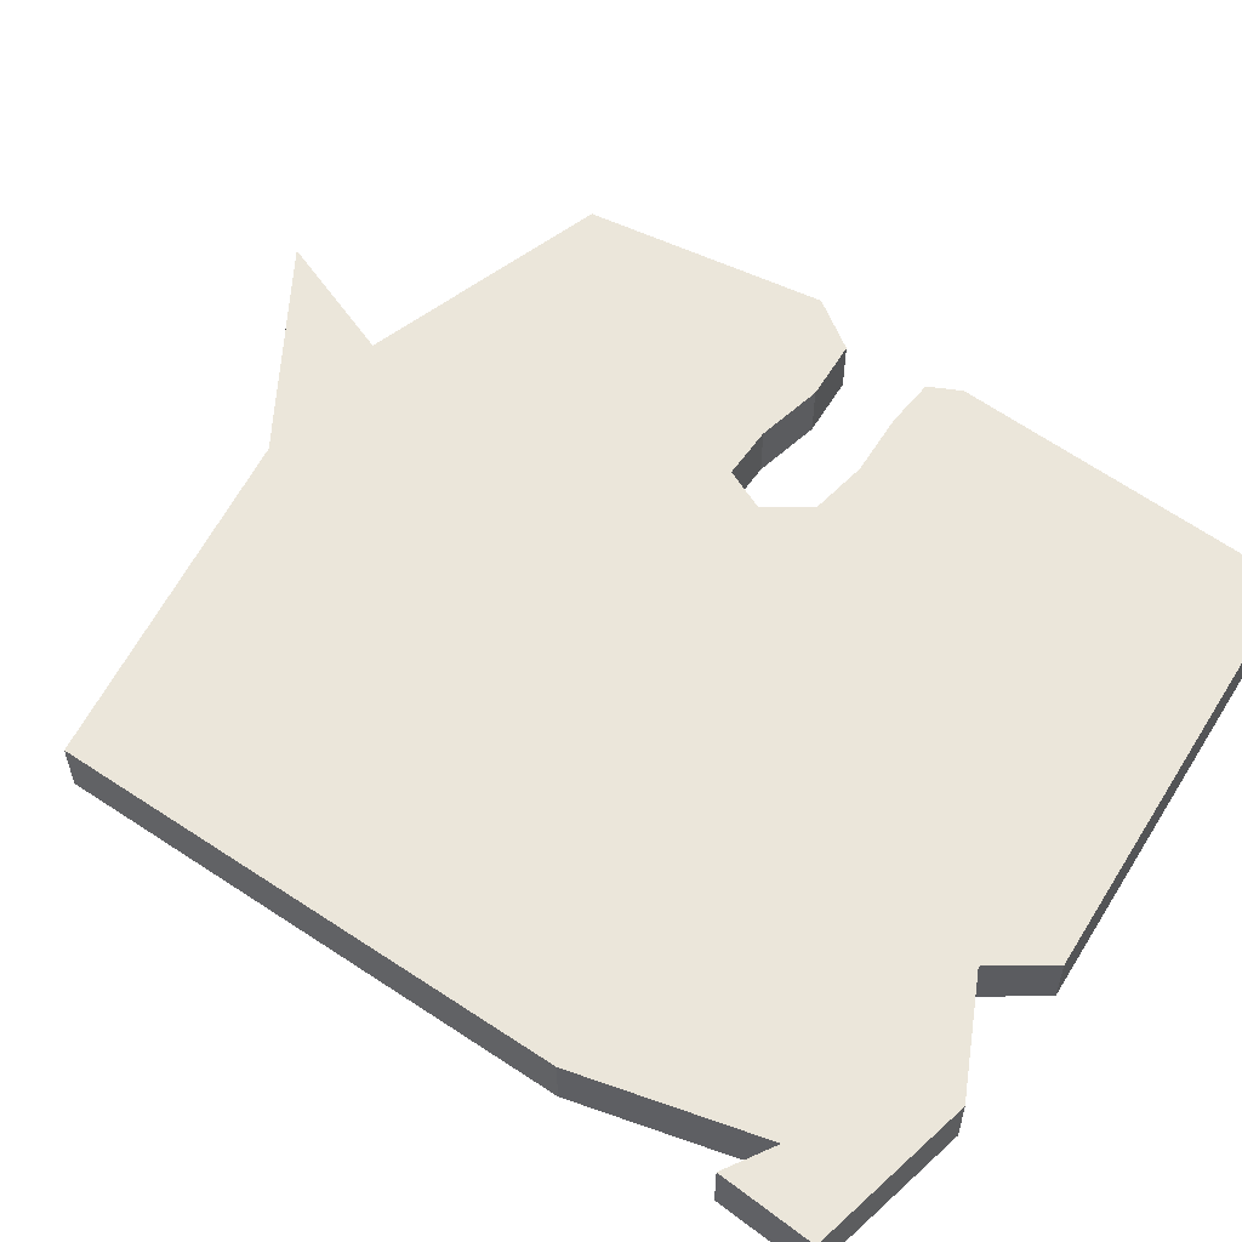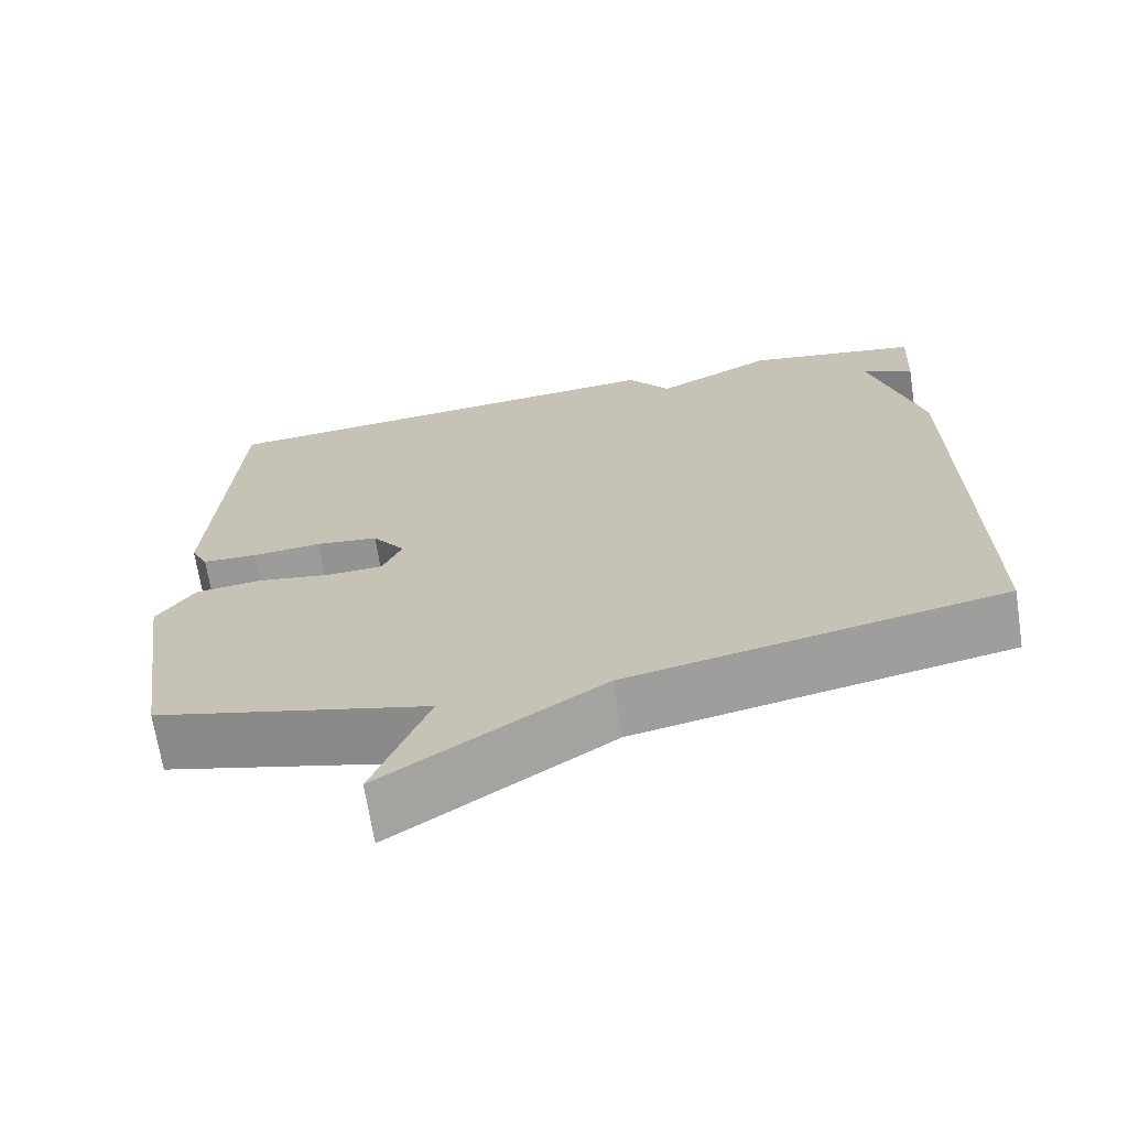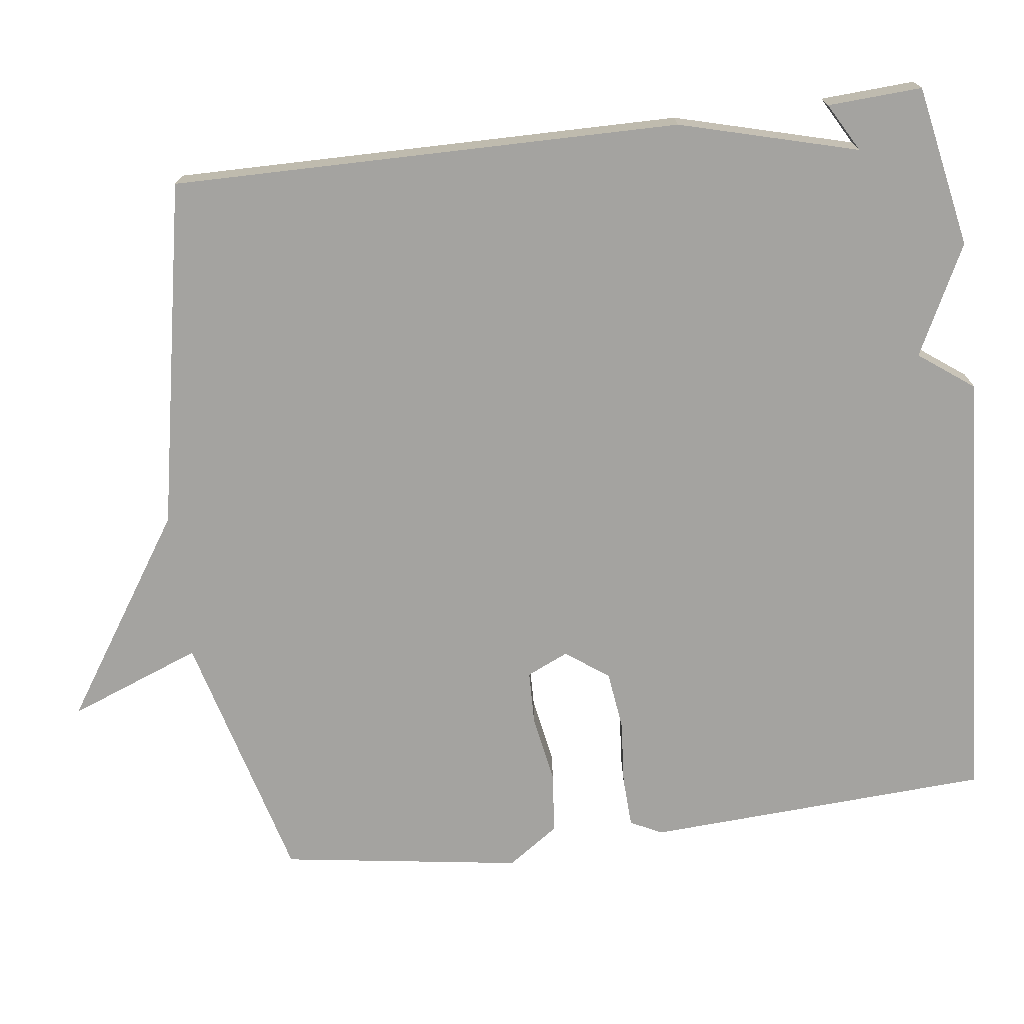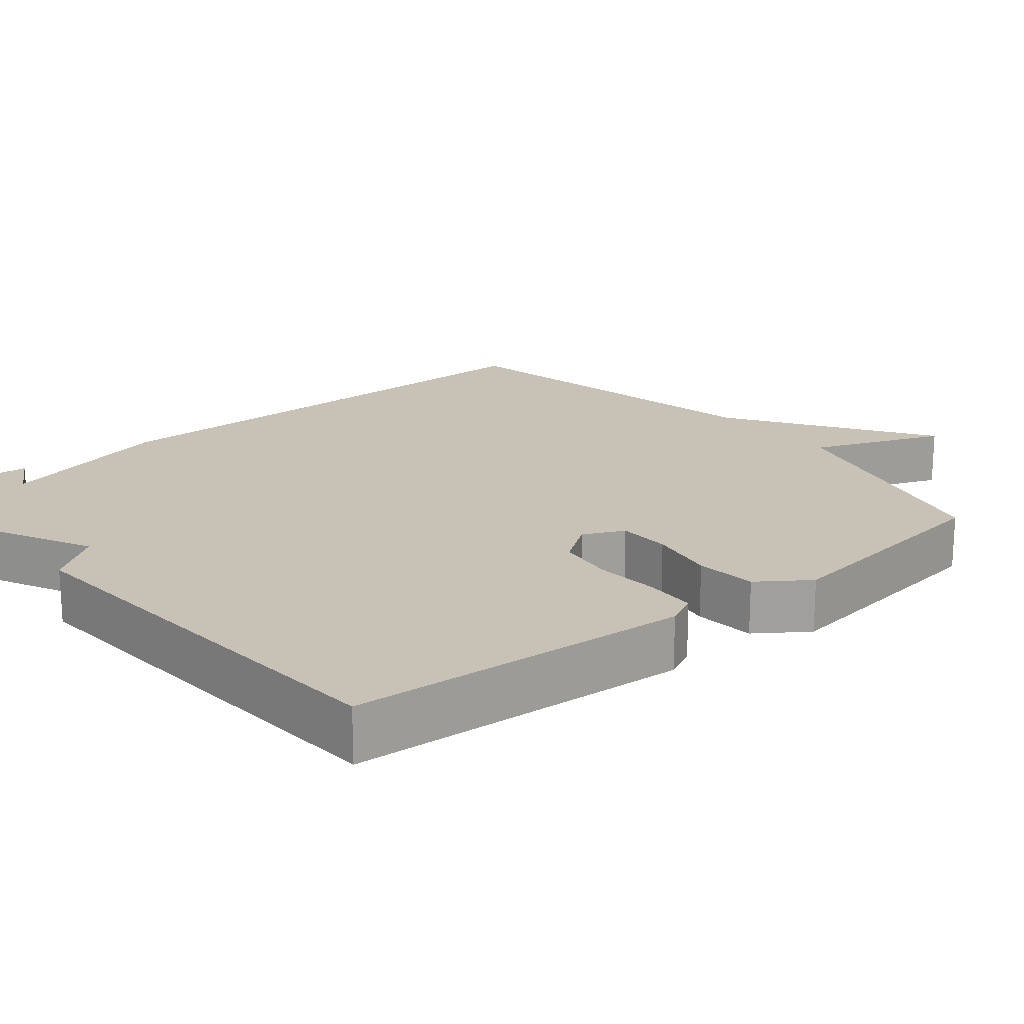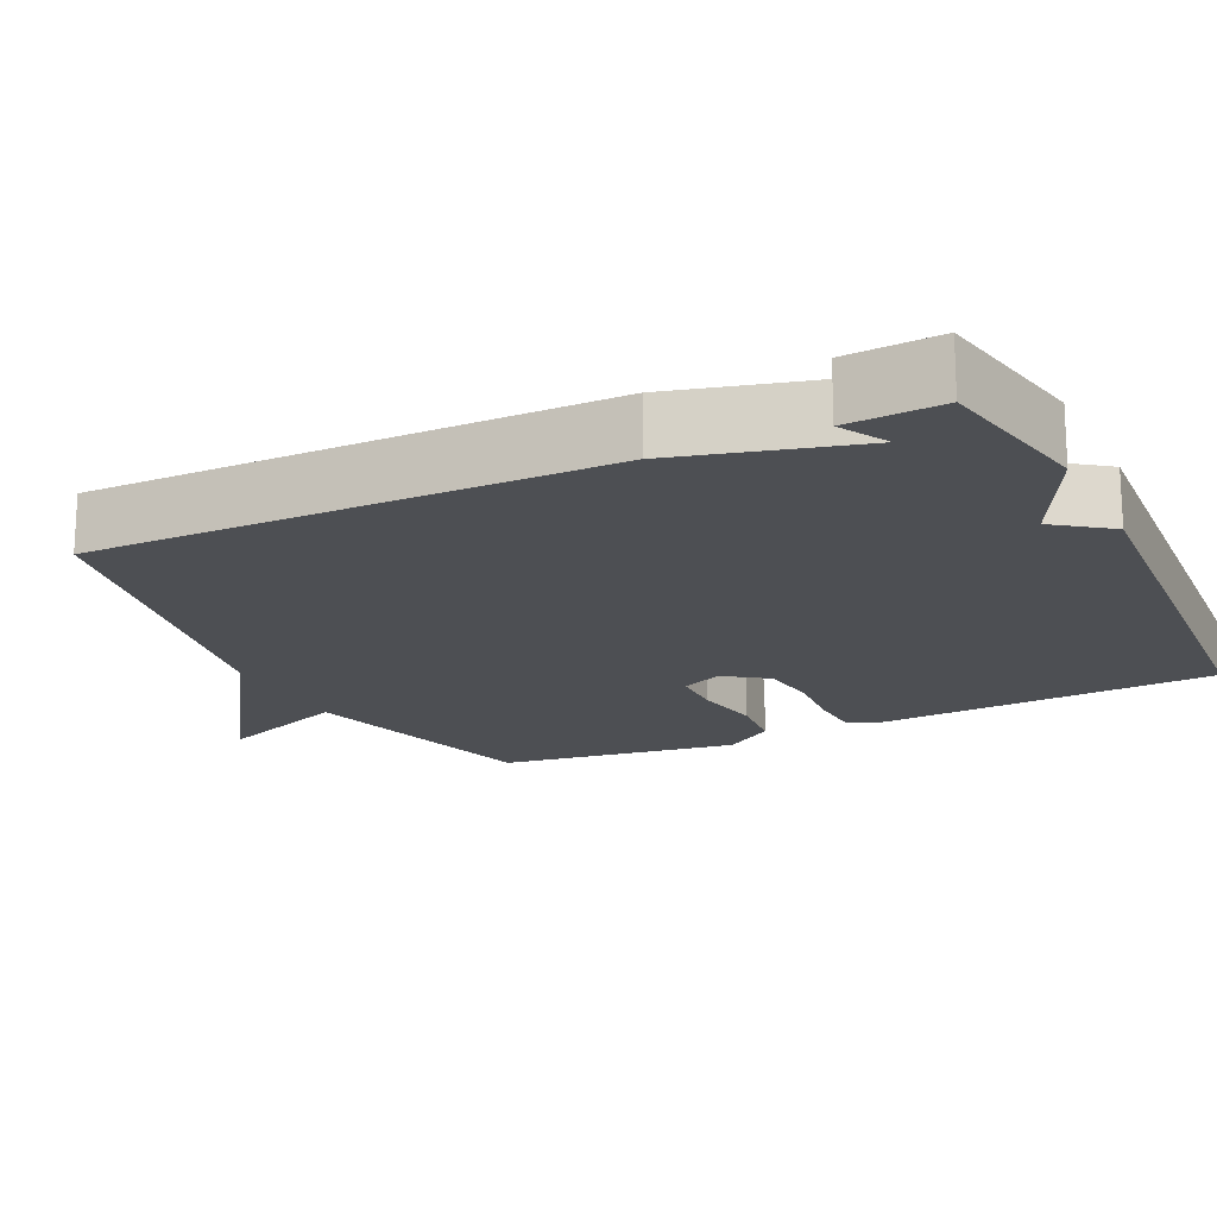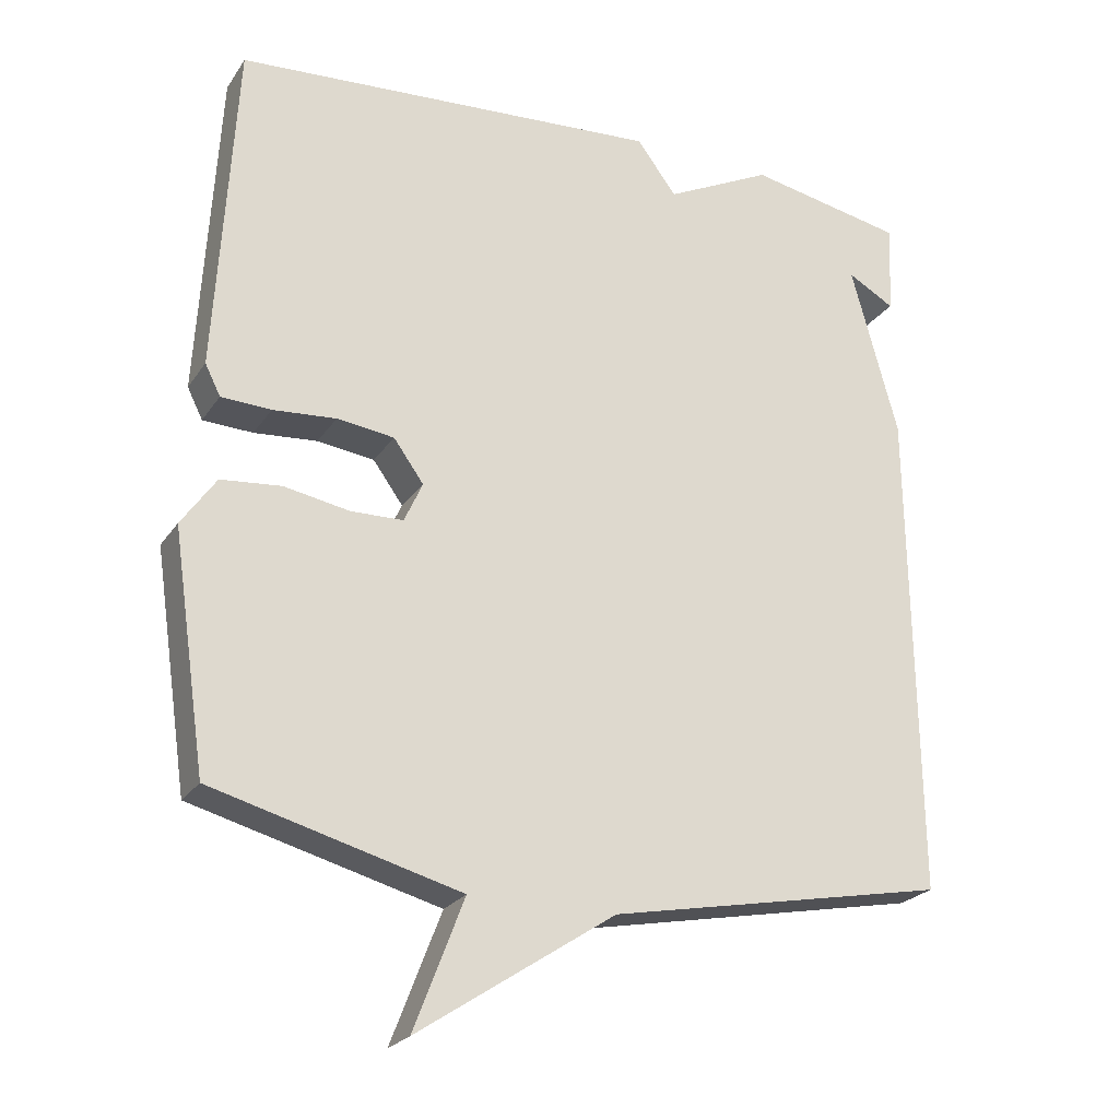
<metadata>
{"format":"obj","ext":"obj","renderer":"f3d","projection":"perspective","resolution":1024,"background":"white","views":[{"elev":54.9,"azim":-54.4,"up":"+Y"},{"elev":-69.1,"azim":-171.1,"up":"+Z"},{"elev":-72.8,"azim":-82.7,"up":"+Y"},{"elev":19.0,"azim":50.9,"up":"+Y"},{"elev":-17.7,"azim":-64.1,"up":"+Y"},{"elev":-23.9,"azim":154.3,"up":"+Z"}]}
</metadata>
<code>
v 0.5 0.07 0.5
v 0.526 0.07 0.042
v 0.505 0.07 0
v 0.437 0.07 -0.003
v 0.351 0.07 0.004
v 0.273 0.07 -0.006
v 0.232 0.07 -0.063
v 0.257 0.07 -0.118
v 0.328 0.07 -0.12
v 0.418 0.07 -0.104
v 0.5 0.07 -0.112
v 0.547 0.07 -0.18
v 0.5 0.07 -0.5
v 0.163 0.07 -0.59
v 0.231 0.07 -0.767
v -0.037 0.07 -0.59
v -0.5 0.07 -0.5
v -0.493 0.07 0.175
v -0.429 0.07 0.411
v -0.493 0.07 0.375
v -0.5 0.07 0.5
v -0.285 0.07 0.541
v -0.139 0.07 0.468
v -0.085 0.07 0.541
v 0.5 0 0.5
v 0.526 0 0.042
v 0.505 0 0
v 0.437 0 -0.003
v 0.351 0 0.004
v 0.273 0 -0.006
v 0.232 0 -0.063
v 0.257 0 -0.118
v 0.328 0 -0.12
v 0.418 0 -0.104
v 0.5 0 -0.112
v 0.547 0 -0.18
v 0.5 0 -0.5
v 0.163 0 -0.59
v 0.231 0 -0.767
v -0.037 0 -0.59
v -0.5 0 -0.5
v -0.493 0 0.175
v -0.429 0 0.411
v -0.493 0 0.375
v -0.5 0 0.5
v -0.285 0 0.541
v -0.139 0 0.468
v -0.085 0 0.541
f 3 4 5
f 2 3 5
f 1 2 5
f 24 1 5
f 23 24 5
f 22 23 5 6
f 19 20 21 22
f 18 19 22
f 17 18 22
f 16 17 22
f 14 15 16 22
f 12 13 14
f 11 12 14
f 10 11 14
f 9 10 14
f 8 9 14
f 7 8 14 22
f 6 7 22
f 29 28 27
f 29 27 26
f 29 26 25
f 29 25 48
f 29 48 47
f 30 29 47 46
f 46 45 44 43
f 46 43 42
f 46 42 41
f 46 41 40
f 46 40 39 38
f 38 37 36
f 38 36 35
f 38 35 34
f 38 34 33
f 38 33 32
f 46 38 32 31
f 46 31 30
f 1 25 26 2
f 2 26 27 3
f 3 27 28 4
f 4 28 29 5
f 5 29 30 6
f 6 30 31 7
f 7 31 32 8
f 8 32 33 9
f 9 33 34 10
f 10 34 35 11
f 11 35 36 12
f 12 36 37 13
f 13 37 38 14
f 14 38 39 15
f 15 39 40 16
f 16 40 41 17
f 17 41 42 18
f 18 42 43 19
f 19 43 44 20
f 20 44 45 21
f 21 45 46 22
f 22 46 47 23
f 23 47 48 24
f 24 48 25 1

</code>
